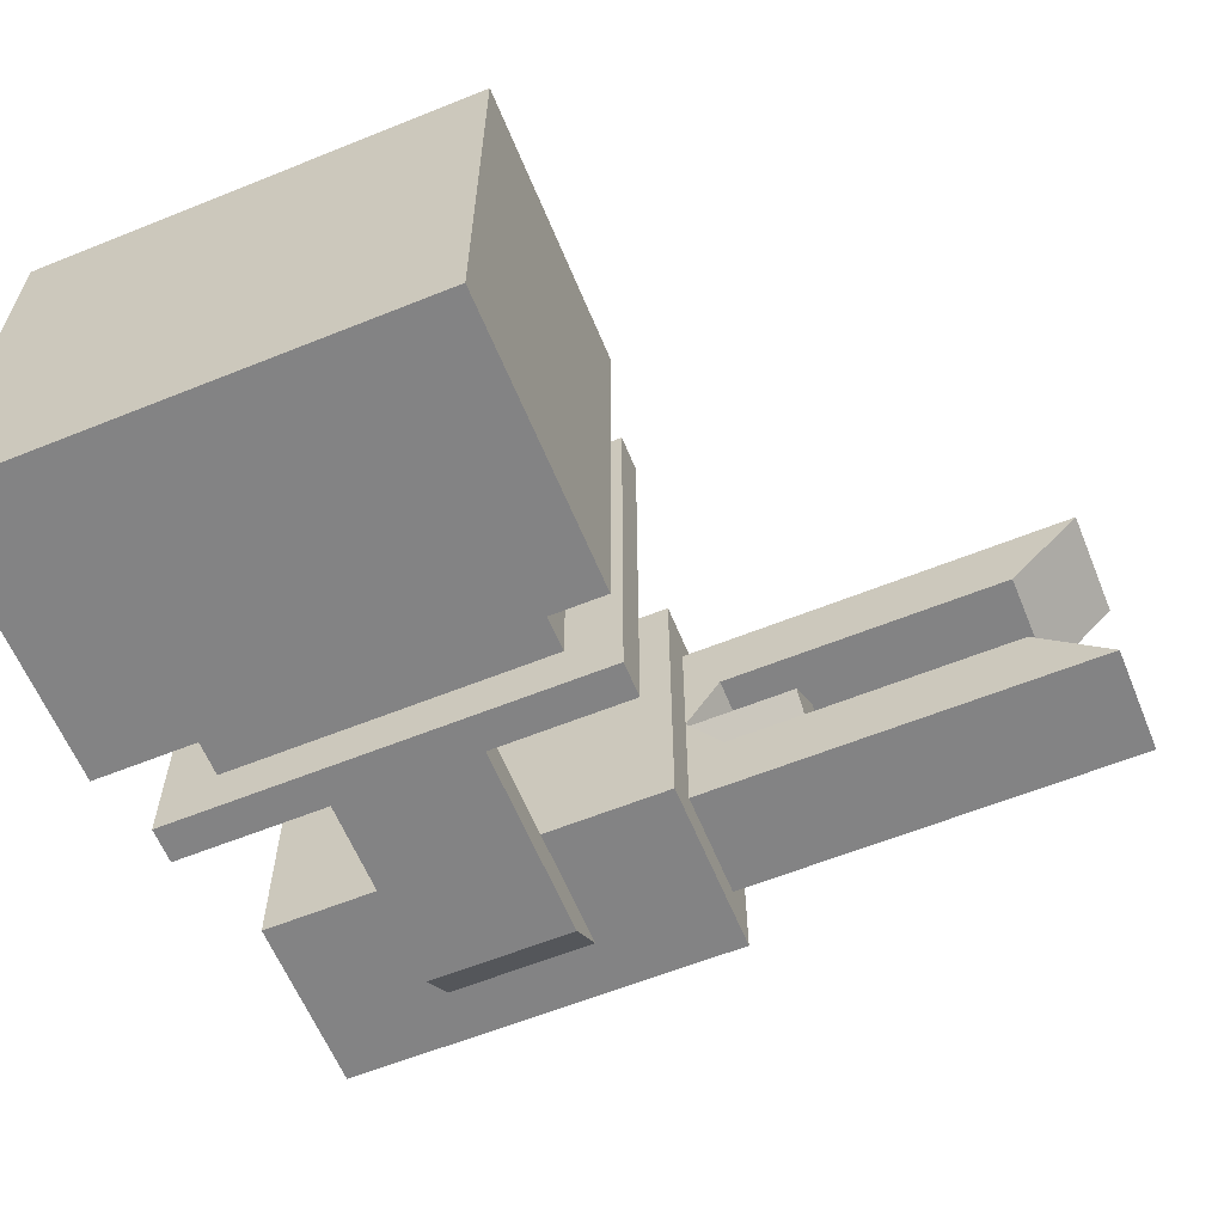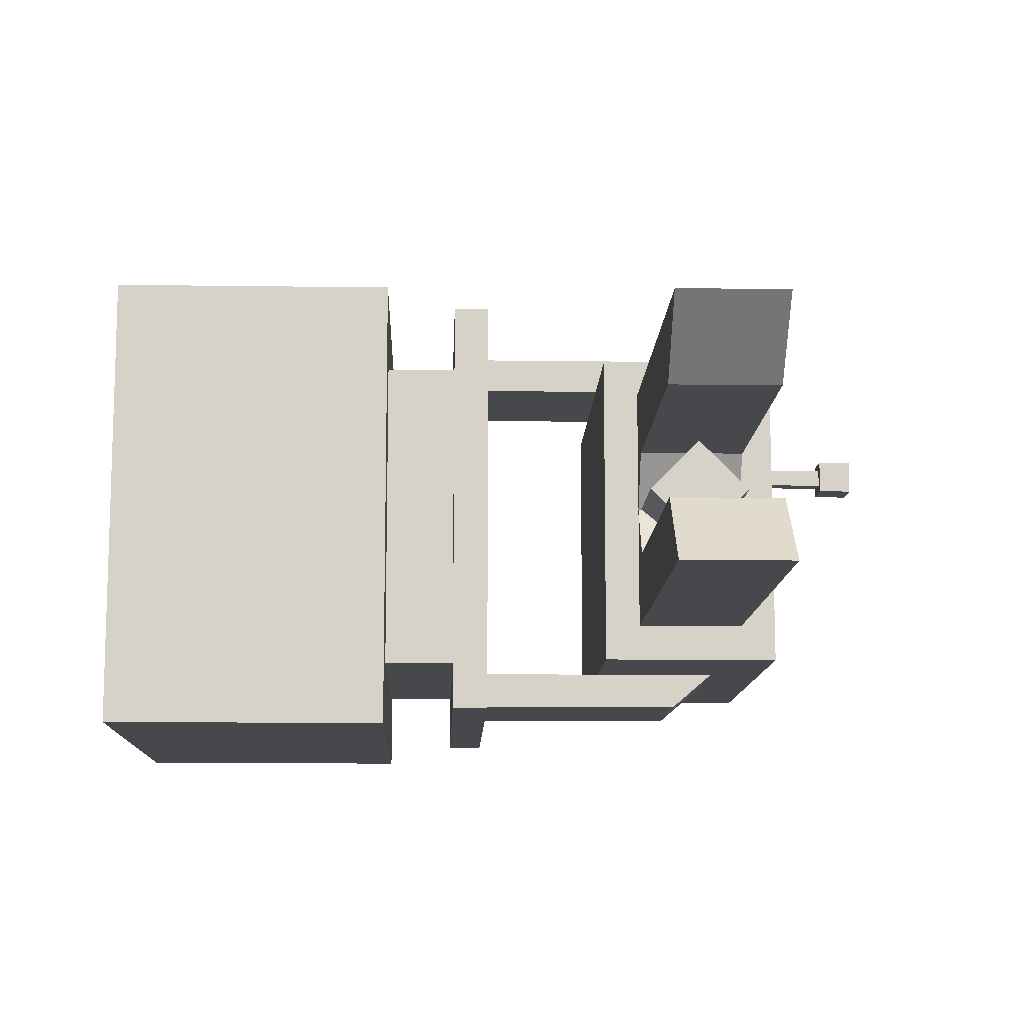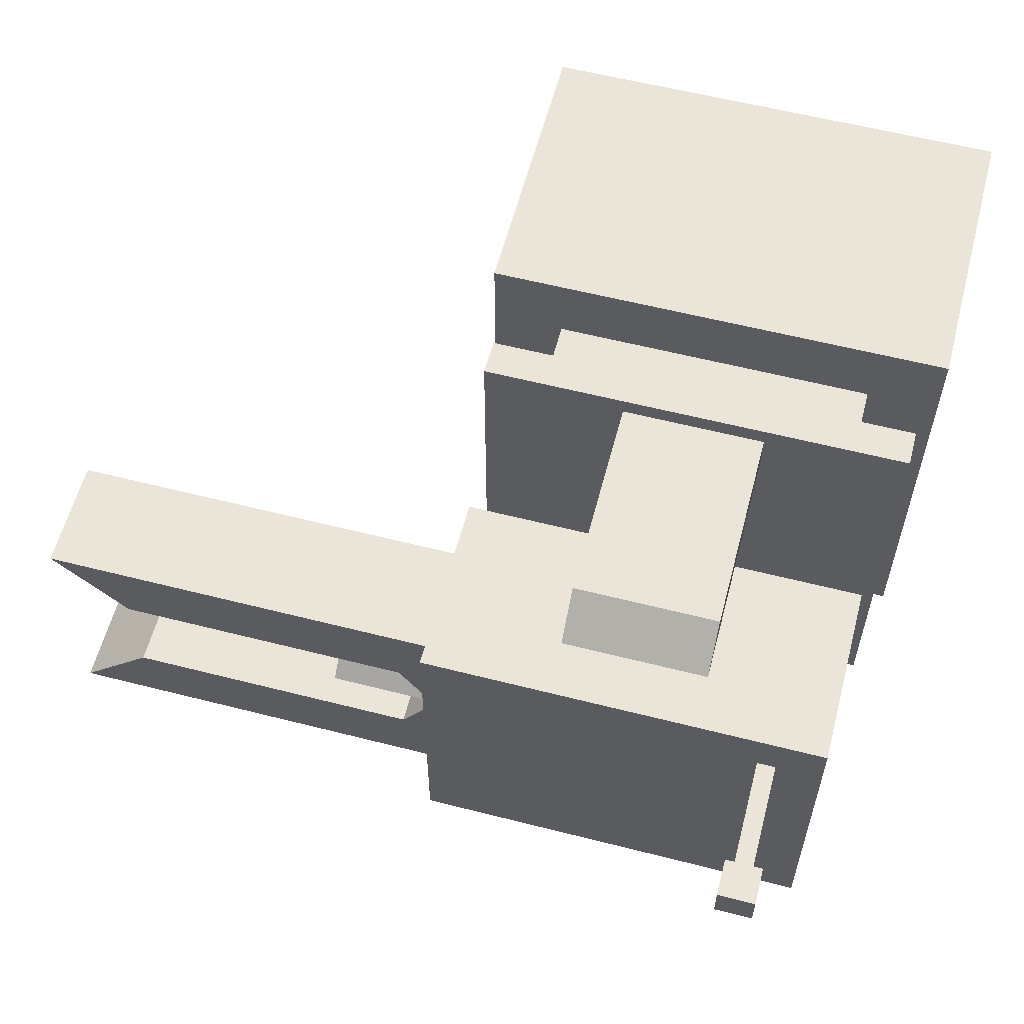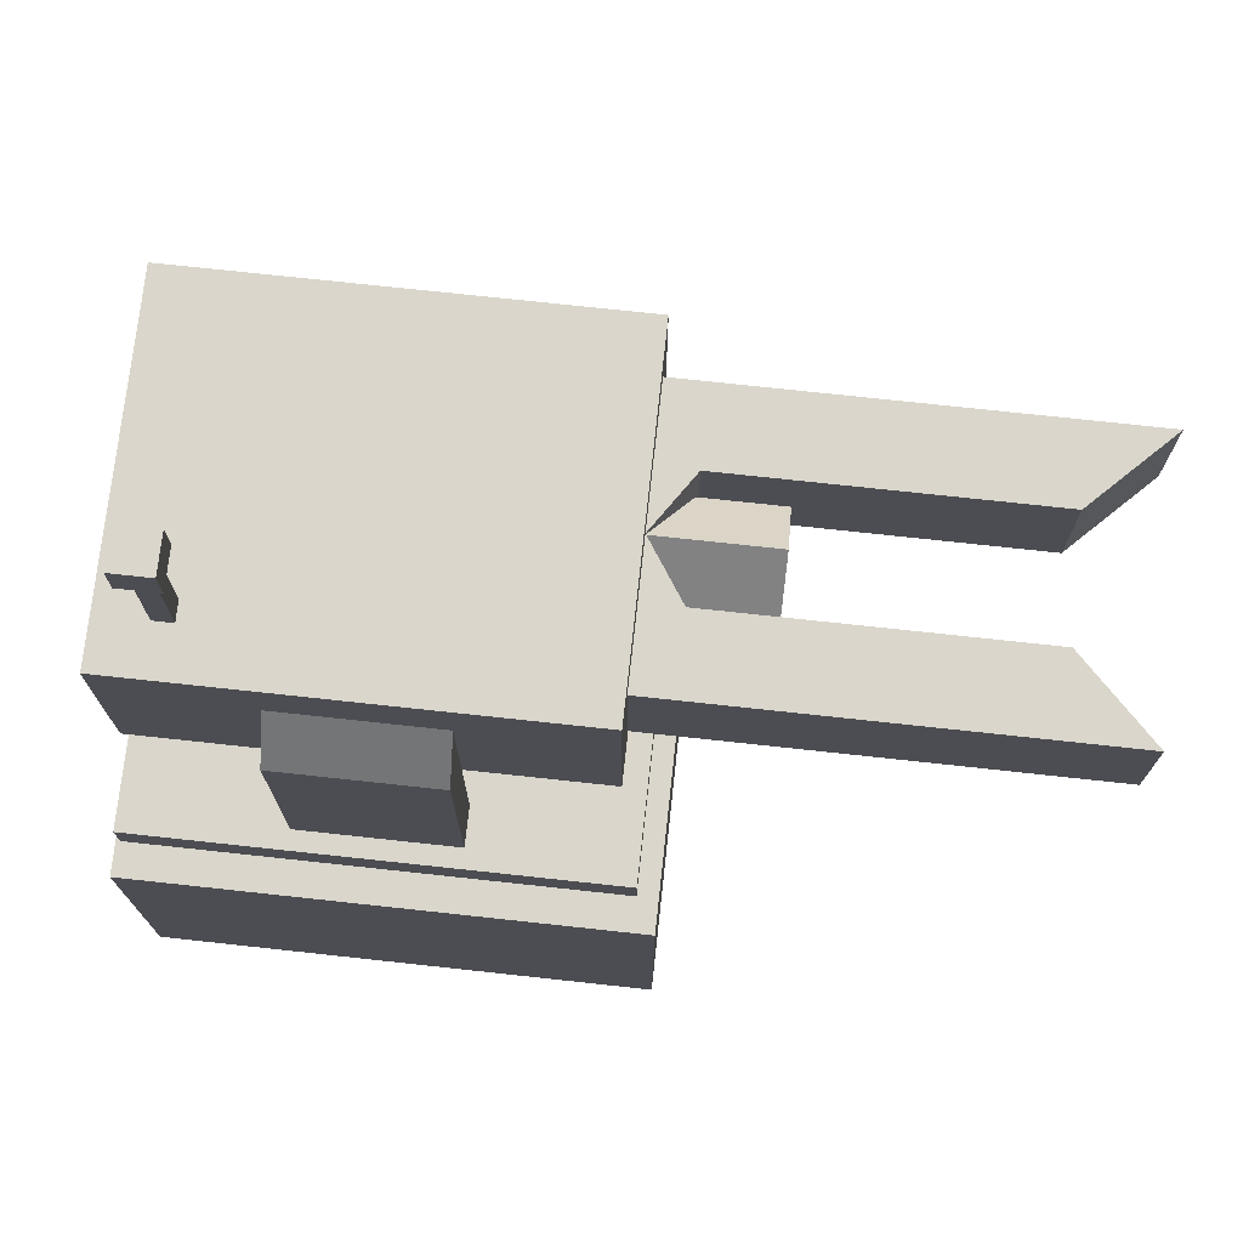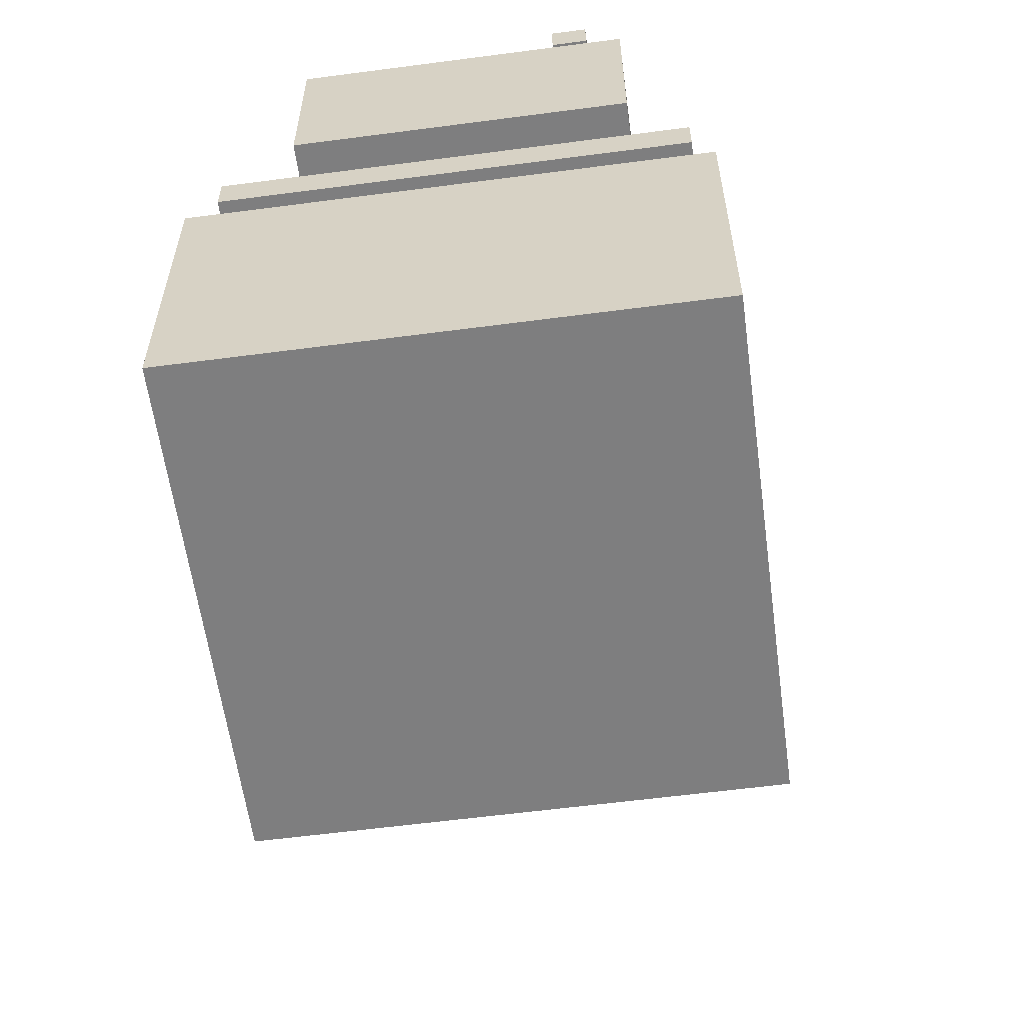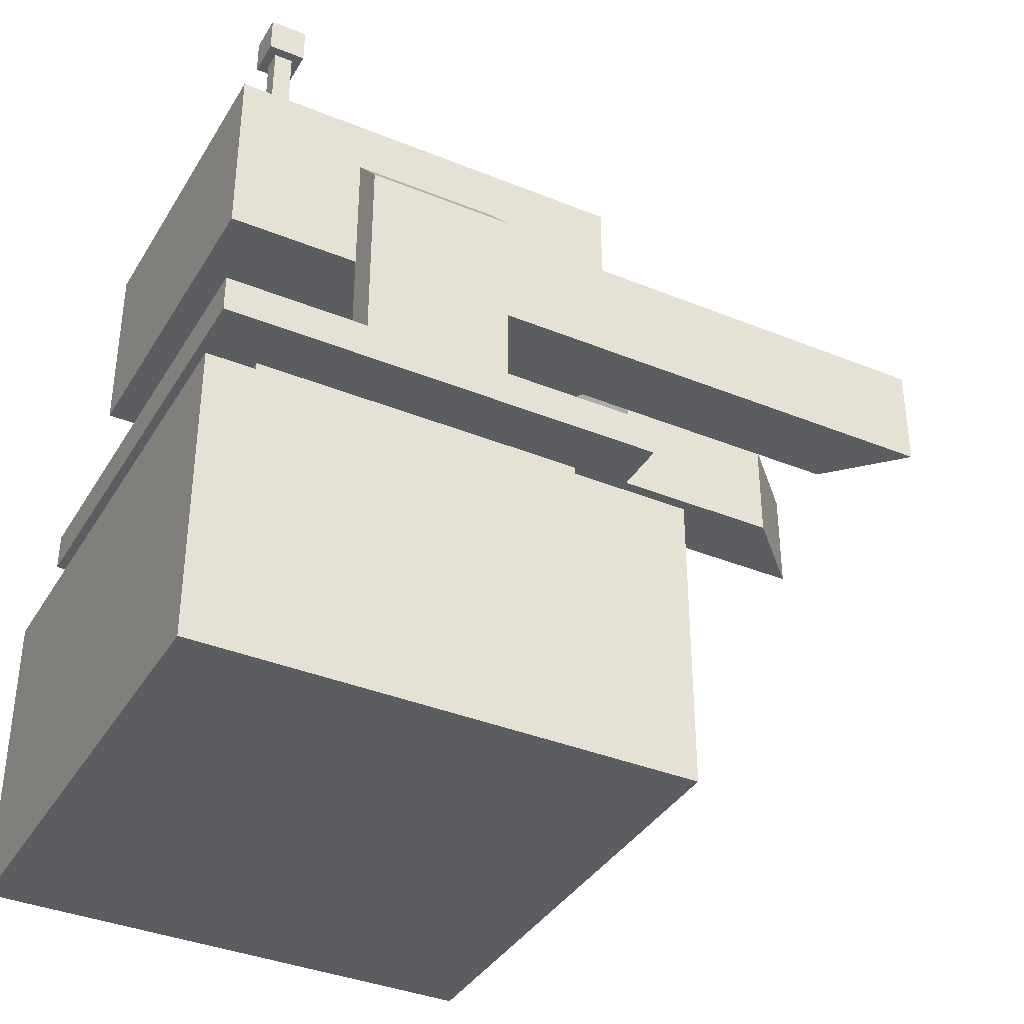
<metadata>
{"format":"obj","ext":"obj","renderer":"f3d","projection":"perspective","resolution":1024,"background":"white","views":[{"elev":-61.2,"azim":22.3,"up":"+Z"},{"elev":-11.4,"azim":88.1,"up":"+Z"},{"elev":59.0,"azim":-165.3,"up":"+Z"},{"elev":73.8,"azim":6.2,"up":"+Y"},{"elev":-59.5,"azim":-82.3,"up":"+Y"},{"elev":-37.2,"azim":-27.7,"up":"+Y"}]}
</metadata>
<code>
o Antenna_Top_Cube_8
v -0.45 2.25 0.35
v -0.45 2.35 0.35
v -0.45 2.25 0.25
v -0.45 2.35 0.25
v -0.35 2.25 0.35
v -0.35 2.35 0.35
v -0.35 2.25 0.25
v -0.35 2.35 0.25
f 4 1 2
f 8 3 4
f 6 7 8
f 2 5 6
f 3 5 1
f 8 2 6
f 4 3 1
f 8 7 3
f 6 5 7
f 2 1 5
f 3 7 5
f 8 4 2
o Barrel_Cube_12
v 0.55 1.559 0
v 0.55 1.7 0.1414
v 0.55 1.7 -0.1414
v 0.55 1.841 0
v 0.85 1.559 0
v 0.85 1.7 0.1414
v 0.85 1.7 -0.1414
v 0.85 1.841 0
v 0.55 1.559 0
v 0.55 1.7 0.1414
v 0.85 1.559 0
v 0.85 1.7 0.1414
f 16 11 12
f 16 13 15
f 11 13 9
f 16 10 14
f 18 19 20
f 16 15 11
f 16 14 13
f 11 15 13
f 16 12 10
f 18 17 19
o Head_Cube_6
v -0.55 1.45 0.45
v -0.55 1.95 0.45
v -0.55 1.45 -0.45
v -0.55 1.95 -0.45
v 0.55 1.45 0.45
v 0.55 1.95 0.45
v 0.55 1.45 -0.45
v 0.55 1.95 -0.45
f 24 21 22
f 28 23 24
f 26 27 28
f 22 25 26
f 23 25 21
f 28 22 26
f 24 23 21
f 28 27 23
f 26 25 27
f 22 21 25
f 23 27 25
f 28 24 22
o Base_Cube_1
v 0.65 0 -0.65
v 0.65 0 0.65
v -0.65 0 0.65
v -0.65 0 -0.65
v 0.65 0.8 -0.65
v 0.65 0.8 0.65
v -0.65 0.8 0.65
v -0.65 0.8 -0.65
f 30 32 29
f 36 34 33
f 33 30 29
f 34 31 30
f 31 36 32
f 29 36 33
f 30 31 32
f 36 35 34
f 33 34 30
f 34 35 31
f 31 35 36
f 29 32 36
o Base_2_Cube_2
v 0.45 0.8 -0.45
v 0.45 0.8 0.45
v -0.45 0.8 0.45
v -0.45 0.8 -0.45
v 0.45 1 -0.45
v 0.45 1 0.45
v -0.45 1 0.45
v -0.45 1 -0.45
f 44 42 41
f 41 38 37
f 42 39 38
f 39 44 40
f 37 44 41
f 44 43 42
f 41 42 38
f 42 43 39
f 39 43 44
f 37 40 44
o Base_3_Cube_3
v 0.6 1 -0.6
v 0.6 1 0.6
v -0.6 1 0.6
v -0.6 1 -0.6
v 0.6 1.1 -0.6
v 0.6 1.1 0.6
v -0.6 1.1 0.6
v -0.6 1.1 -0.6
f 46 48 45
f 52 50 49
f 49 46 45
f 50 47 46
f 51 48 47
f 45 52 49
f 46 47 48
f 52 51 50
f 49 50 46
f 50 51 47
f 51 52 48
f 45 48 52
o Claw_2_Cube_5
v -0.2 1.098 -0.45
v -0.2 1.098 -0.55
v 0.2 1.098 -0.55
v 0.2 1.098 -0.45
v -0.2 1.682 -0.45
v -0.2 1.682 -0.55
v 0.2 1.682 -0.55
v 0.2 1.682 -0.45
v -0.2 1.798 -0.45
v 0.2 1.798 -0.45
f 60 58 57
f 57 54 53
f 58 55 54
f 59 56 55
f 53 60 57
f 57 61 58
f 62 60 59
f 58 62 59
f 60 59 58
f 57 58 54
f 58 59 55
f 59 60 56
f 53 56 60
f 58 61 62
o Claw_1_Cube_4
v 0.2 1.098 0.45
v 0.2 1.098 0.55
v -0.2 1.098 0.55
v -0.2 1.098 0.45
v 0.2 1.682 0.45
v 0.2 1.682 0.55
v -0.2 1.682 0.55
v -0.2 1.682 0.45
v 0.2 1.798 0.45
v -0.2 1.798 0.45
f 70 68 67
f 67 64 63
f 68 65 64
f 69 66 65
f 63 70 67
f 67 71 68
f 72 70 69
f 68 72 69
f 70 69 68
f 67 68 64
f 68 69 65
f 69 70 66
f 63 66 70
f 68 71 72
o Bar_1_Cube_9
v 1.45 1.85 -0.15
v 1.45 1.55 -0.15
v 1.65 1.85 -0.35
v 1.65 1.55 -0.35
v 0.55 1.85 -0.15
v 0.55 1.55 -0.15
v 0.55 1.85 -0.35
v 0.55 1.55 -0.35
f 76 73 74
f 80 75 76
f 74 77 78
f 73 79 77
f 80 74 78
f 76 75 73
f 80 79 75
f 74 73 77
f 73 75 79
f 80 76 74
o Bar_2_Cube_10
v 1.65 1.85 0.35
v 1.65 1.55 0.35
v 1.45 1.85 0.15
v 1.45 1.55 0.15
v 0.55 1.85 0.35
v 0.55 1.55 0.35
v 0.55 1.85 0.15
v 0.55 1.55 0.15
f 84 81 82
f 88 83 84
f 82 85 86
f 83 85 81
f 86 84 82
f 84 83 81
f 88 87 83
f 82 81 85
f 83 87 85
f 86 88 84
o Holder_Cube_11
v 0.65 1.55 -0.15
v 0.65 1.85 -0.15
v 0.65 1.55 0.15
v 0.65 1.85 0.15
v 0.55 1.55 -0.15
v 0.55 1.85 -0.15
v 0.55 1.55 0.15
v 0.55 1.85 0.15
v 0.55 1.85 -0
v 0.55 1.55 -0
f 97 89 90
f 98 95 93
f 94 96 97
f 92 98 97
f 97 98 89
f 93 89 98
f 98 91 95
f 96 92 97
f 97 90 94
f 92 91 98
o Antenna_Cube_7
v -0.425 1.95 0.325
v -0.425 2.25 0.325
v -0.425 1.95 0.275
v -0.425 2.25 0.275
v -0.375 1.95 0.325
v -0.375 2.25 0.325
v -0.375 1.95 0.275
v -0.375 2.25 0.275
f 102 99 100
f 106 101 102
f 104 105 106
f 100 103 104
f 102 101 99
f 106 105 101
f 104 103 105
f 100 99 103

</code>
